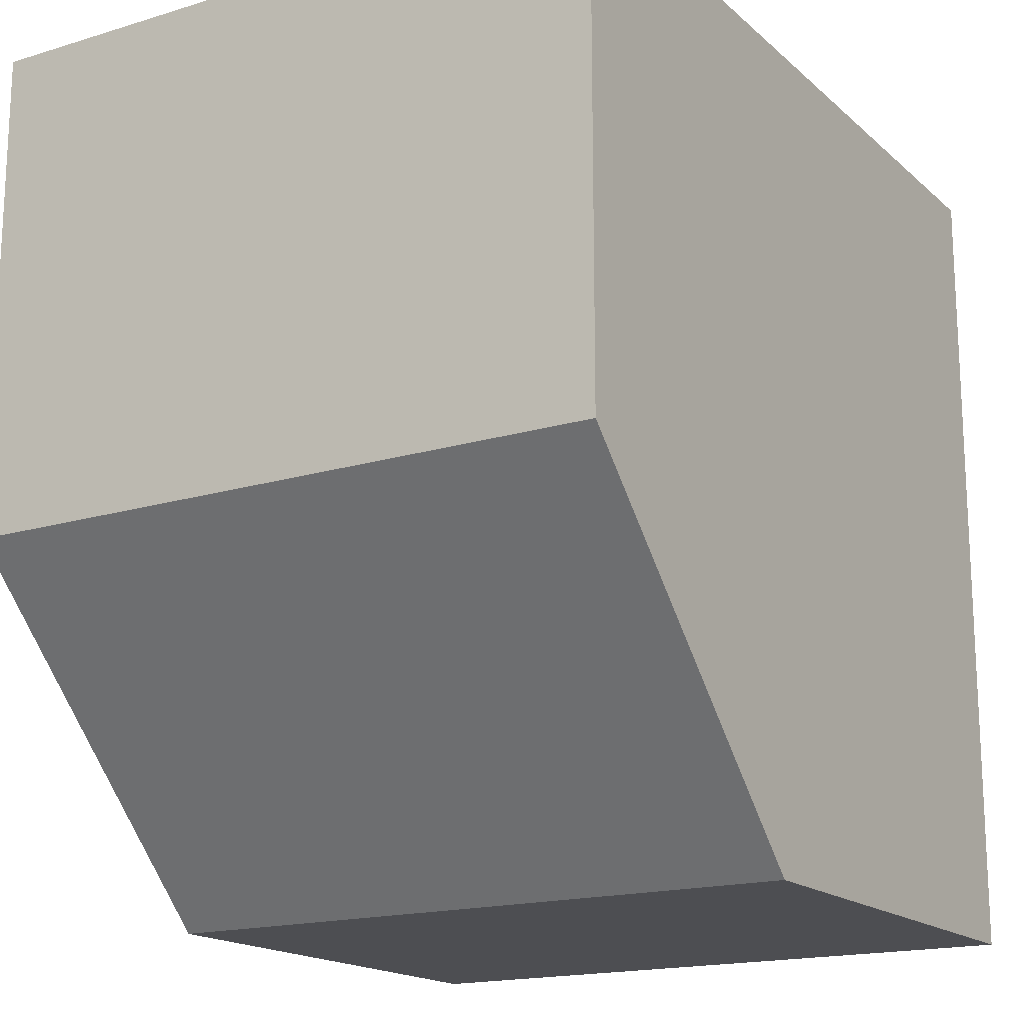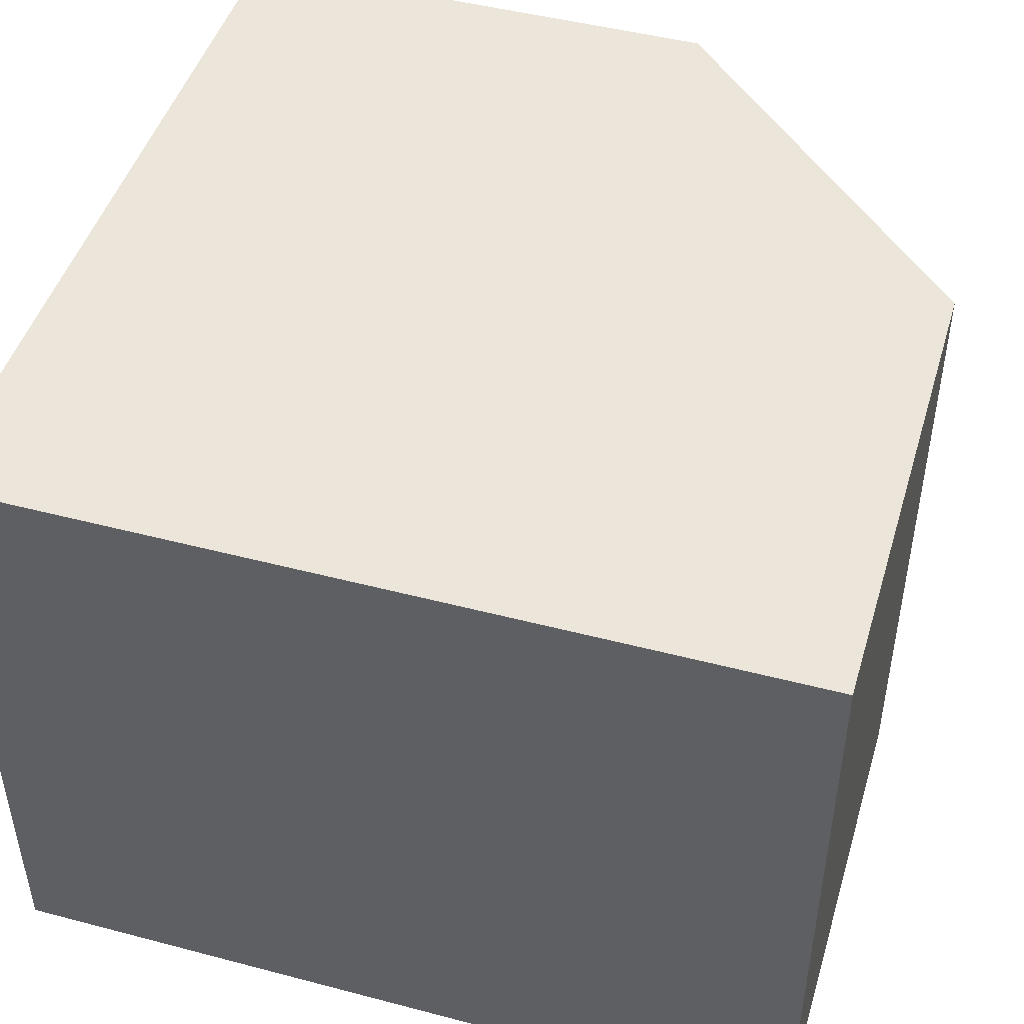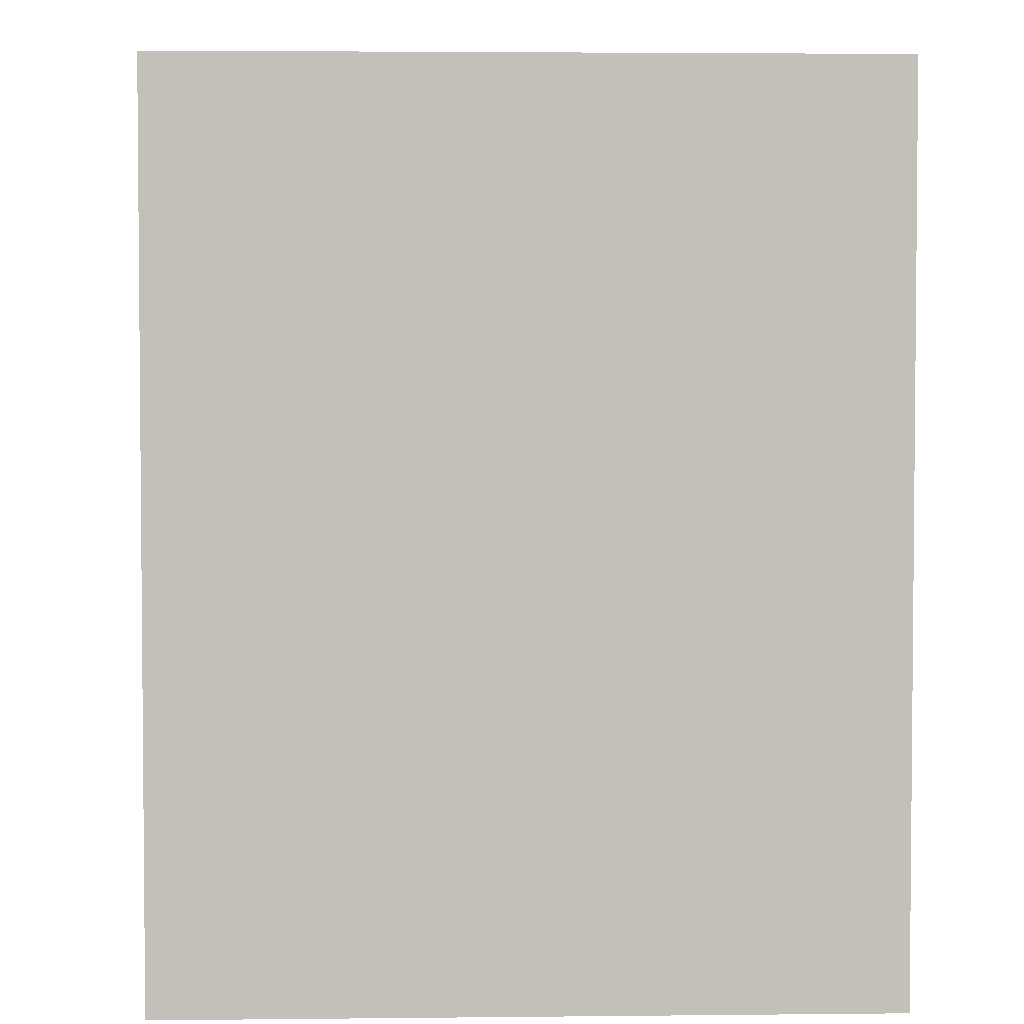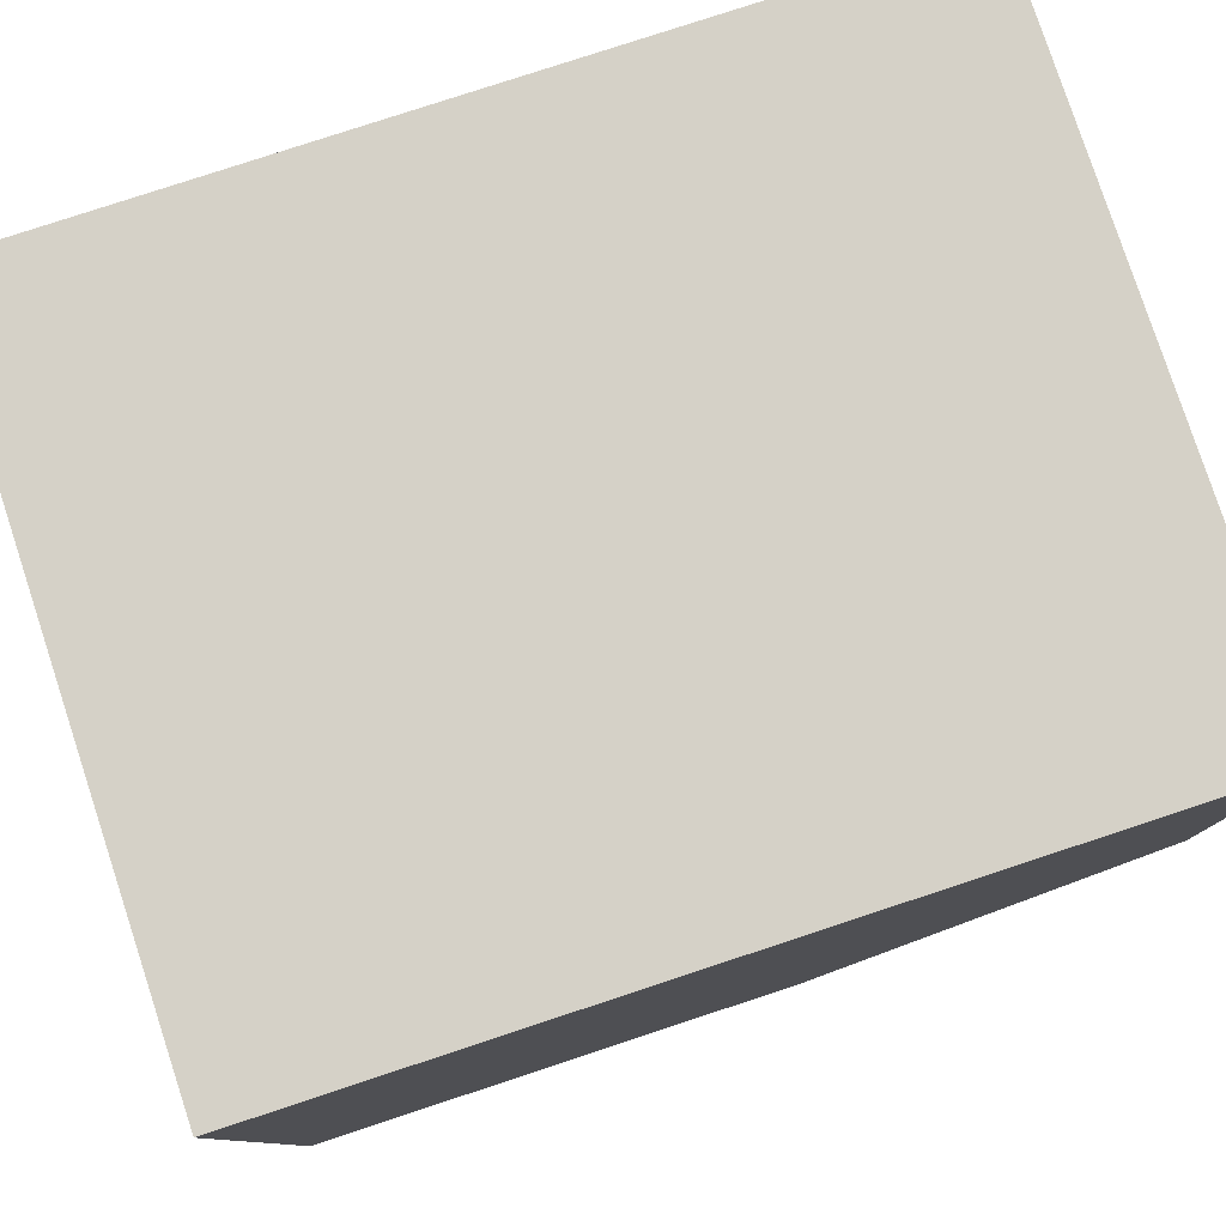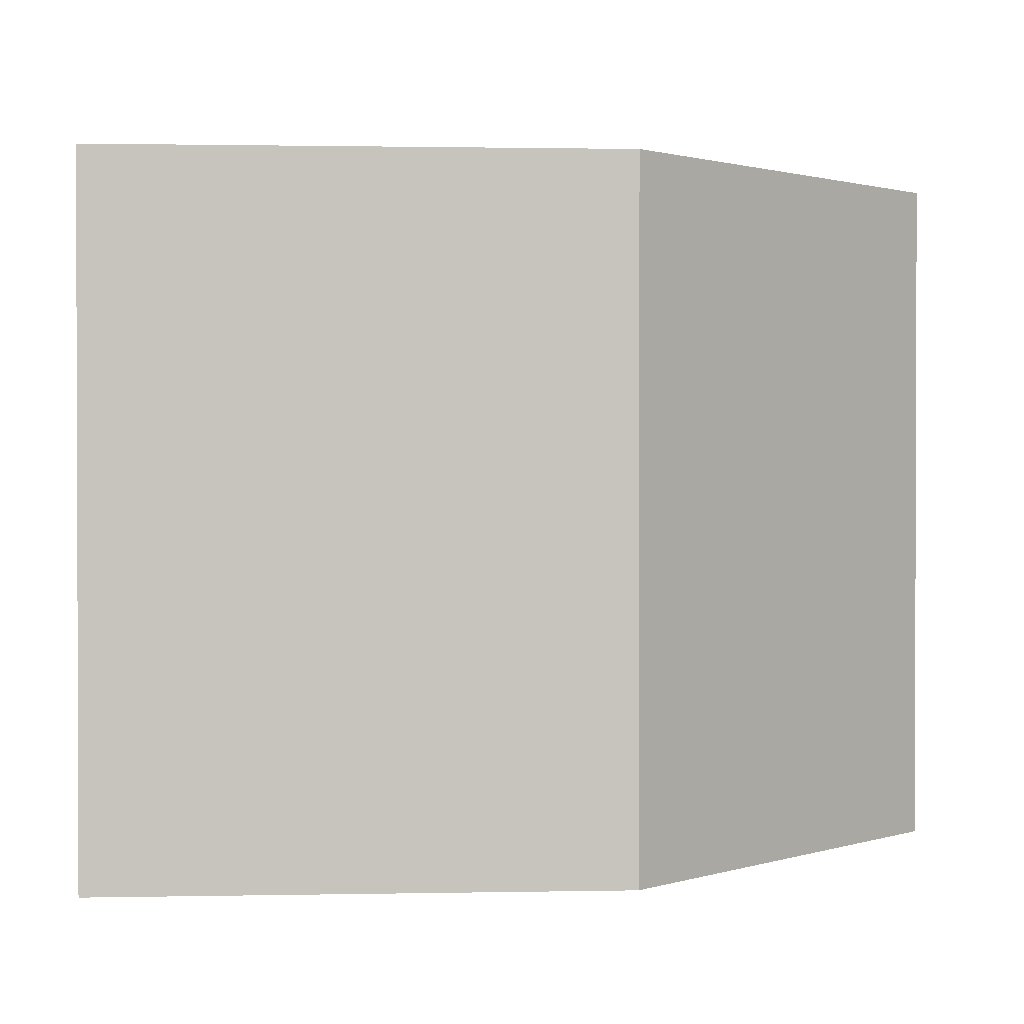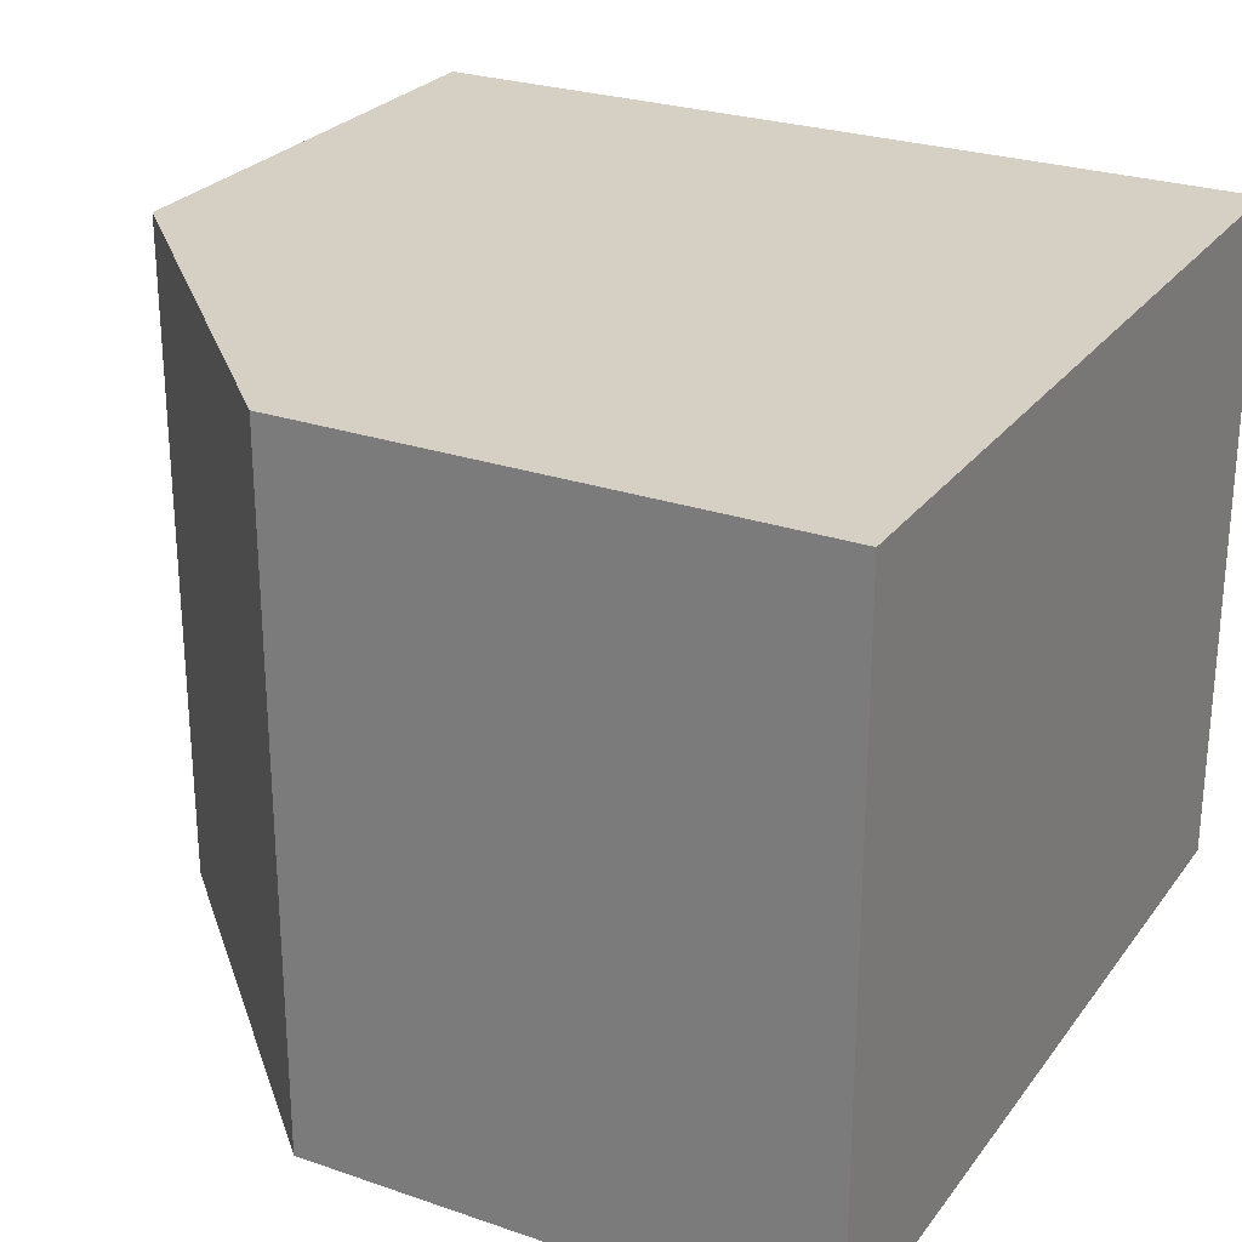
<metadata>
{"format":"obj","ext":"obj","renderer":"f3d","projection":"perspective","resolution":1024,"background":"white","views":[{"elev":-17.2,"azim":121.3,"up":"+Z"},{"elev":46.9,"azim":16.6,"up":"+Y"},{"elev":3.3,"azim":-92.1,"up":"+Z"},{"elev":79.7,"azim":-18.2,"up":"+Z"},{"elev":1.1,"azim":85.7,"up":"+Y"},{"elev":26.3,"azim":-151.6,"up":"+Y"}]}
</metadata>
<code>
v 10 0 0
v 10 0 -6
v 10 2 -6
v 10 2 0
v 10 0 -6
v 8 0 -8
v 8 2 -8
v 10 2 -6
v 0 2 -10
v 0 0 -6
v 0 2 -6
v 0 0 -10
v 0 0 0
v 0 2 0
v 0 8 -10
v 0 8 -6
v 0 8 0
v 10 8 -6
v 10 8 0
v 8 8 -8
v 10 8 -6
v 0 0 0
v 6 0 0
v 6 2 0
v 0 2 0
v 10 0 0
v 10 2 0
v 8 2 -8
v 6 0 -10
v 6 2 -10
v 8 0 -8
v 6 2 -10
v 0 0 -10
v 0 2 -10
v 6 0 -10
v 6 8 0
v 0 8 0
v 10 8 0
v 8 8 -8
v 6 8 -10
v 6 8 -10
v 0 8 -10
v 6 0 -6
v 8 0 -8
v 10 0 -6
v 6 0 -10
v 0 0 -6
v 0 0 -10
v 6 0 0
v 10 0 0
v 0 0 0
v 10 8 -6
v 6 8 -6
v 6 8 0
v 10 8 0
v 0 8 -6
v 0 8 0
v 8 8 -8
v 6 8 -10
v 0 8 -10
g submesh0
f 1 2 3
f 4 1 3
f 5 6 7
f 8 5 7
f 9 10 11
f 9 12 10
f 11 13 14
f 11 10 13
f 15 11 16
f 15 9 11
f 16 14 17
f 16 11 14
f 4 3 18
f 19 4 18
f 8 7 20
f 21 8 20
f 22 23 24
f 25 22 24
f 23 26 27
f 24 23 27
f 28 29 30
f 28 31 29
f 32 33 34
f 32 35 33
f 25 24 36
f 37 25 36
f 24 27 38
f 36 24 38
f 39 30 40
f 39 28 30
f 41 34 42
f 41 32 34
f 43 44 45
f 43 46 44
f 47 46 43
f 47 48 46
f 49 45 50
f 49 43 45
f 51 43 49
f 51 47 43
g submesh1
f 52 53 54
f 55 52 54
f 53 56 57
f 54 53 57
f 58 59 53
f 52 58 53
f 59 60 56
f 53 59 56

</code>
